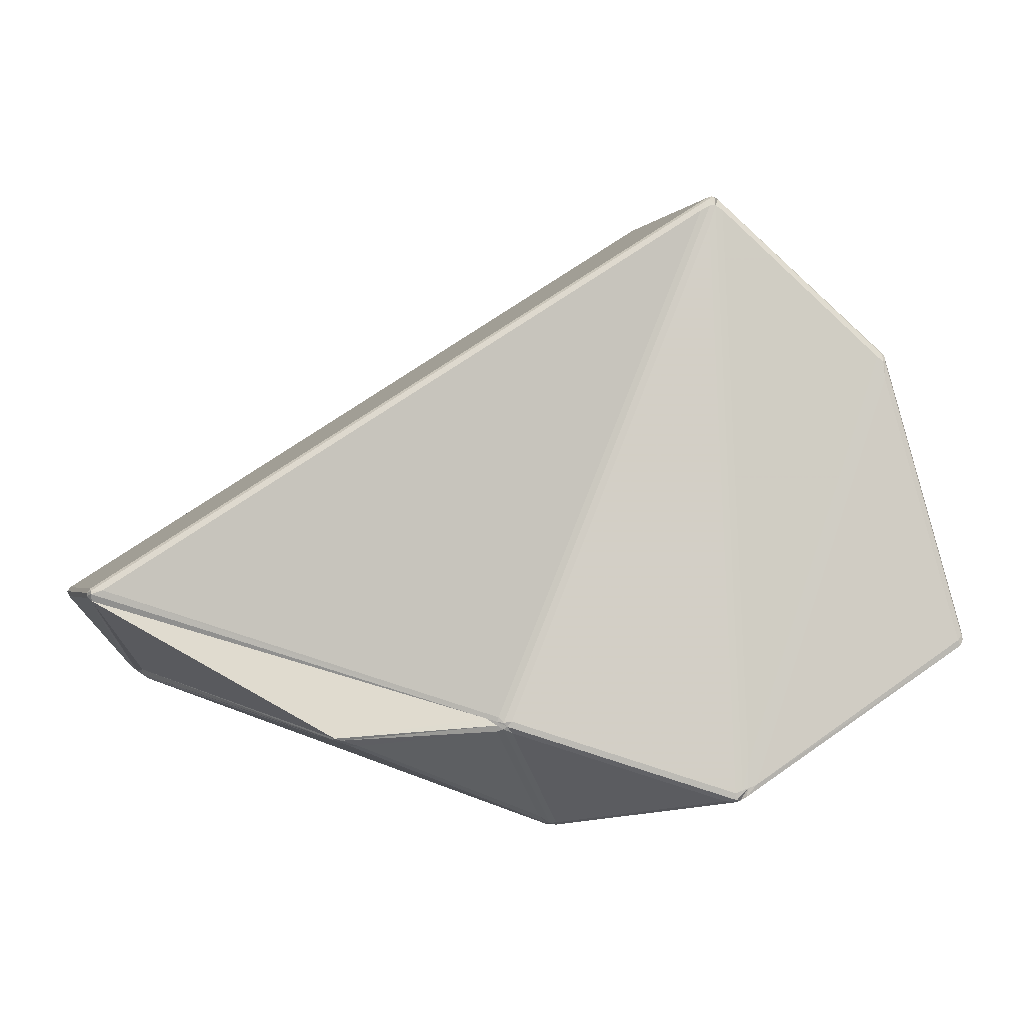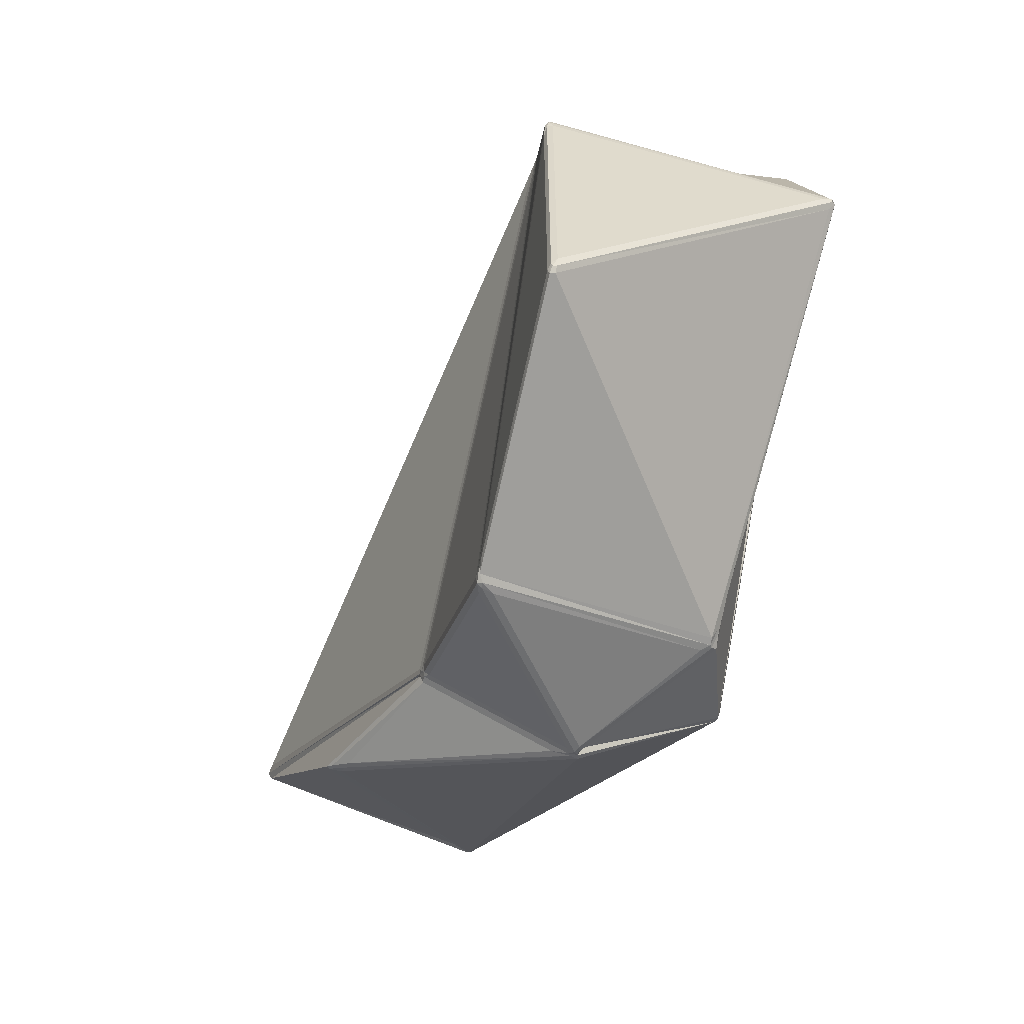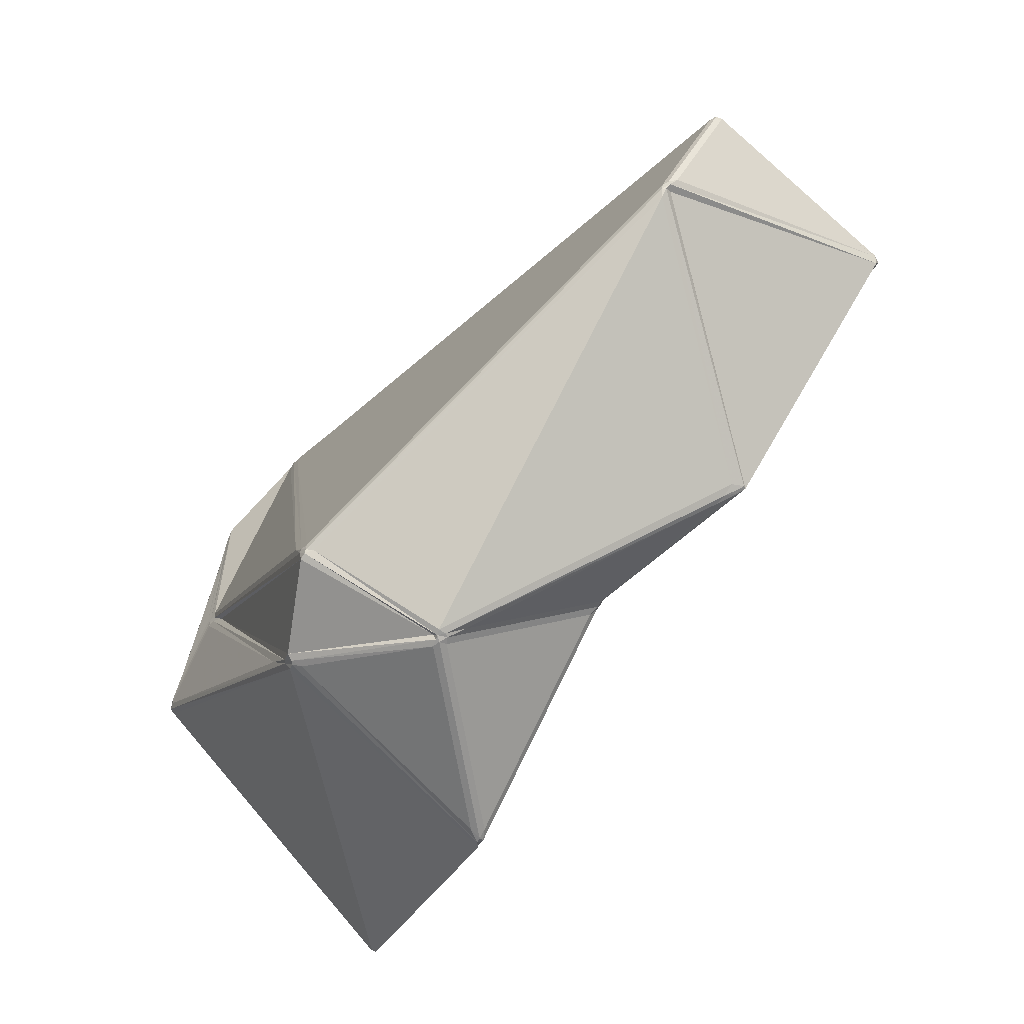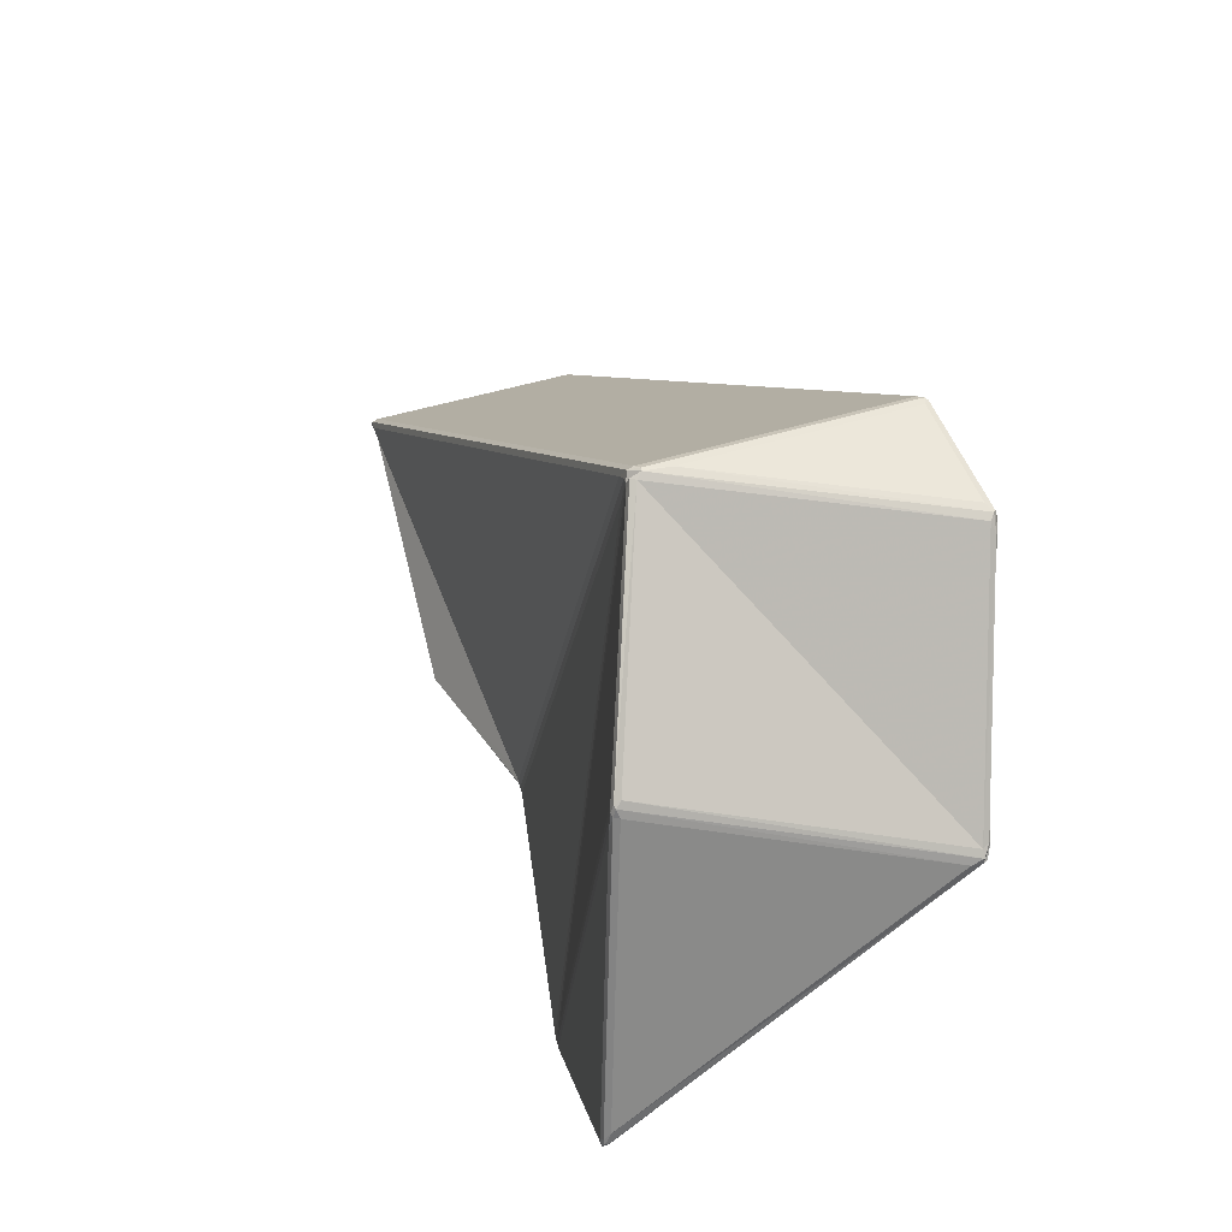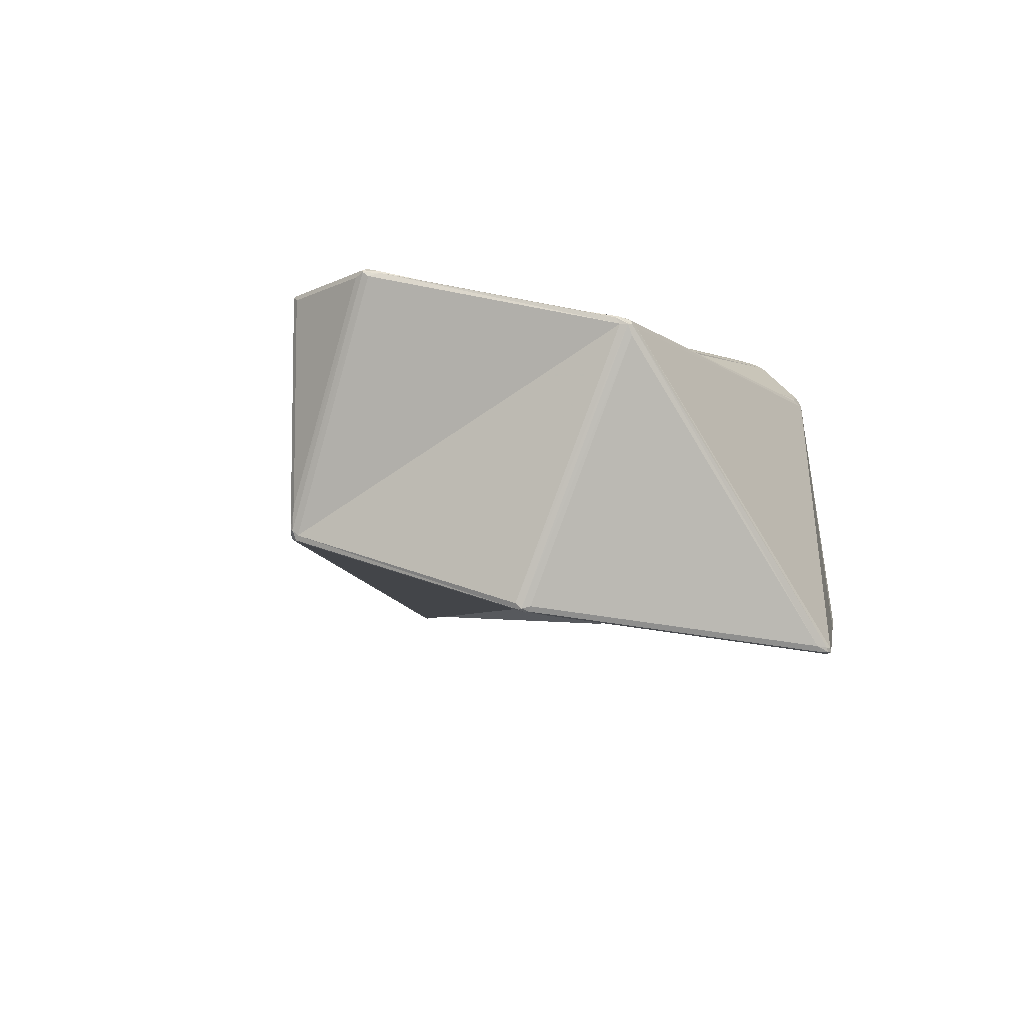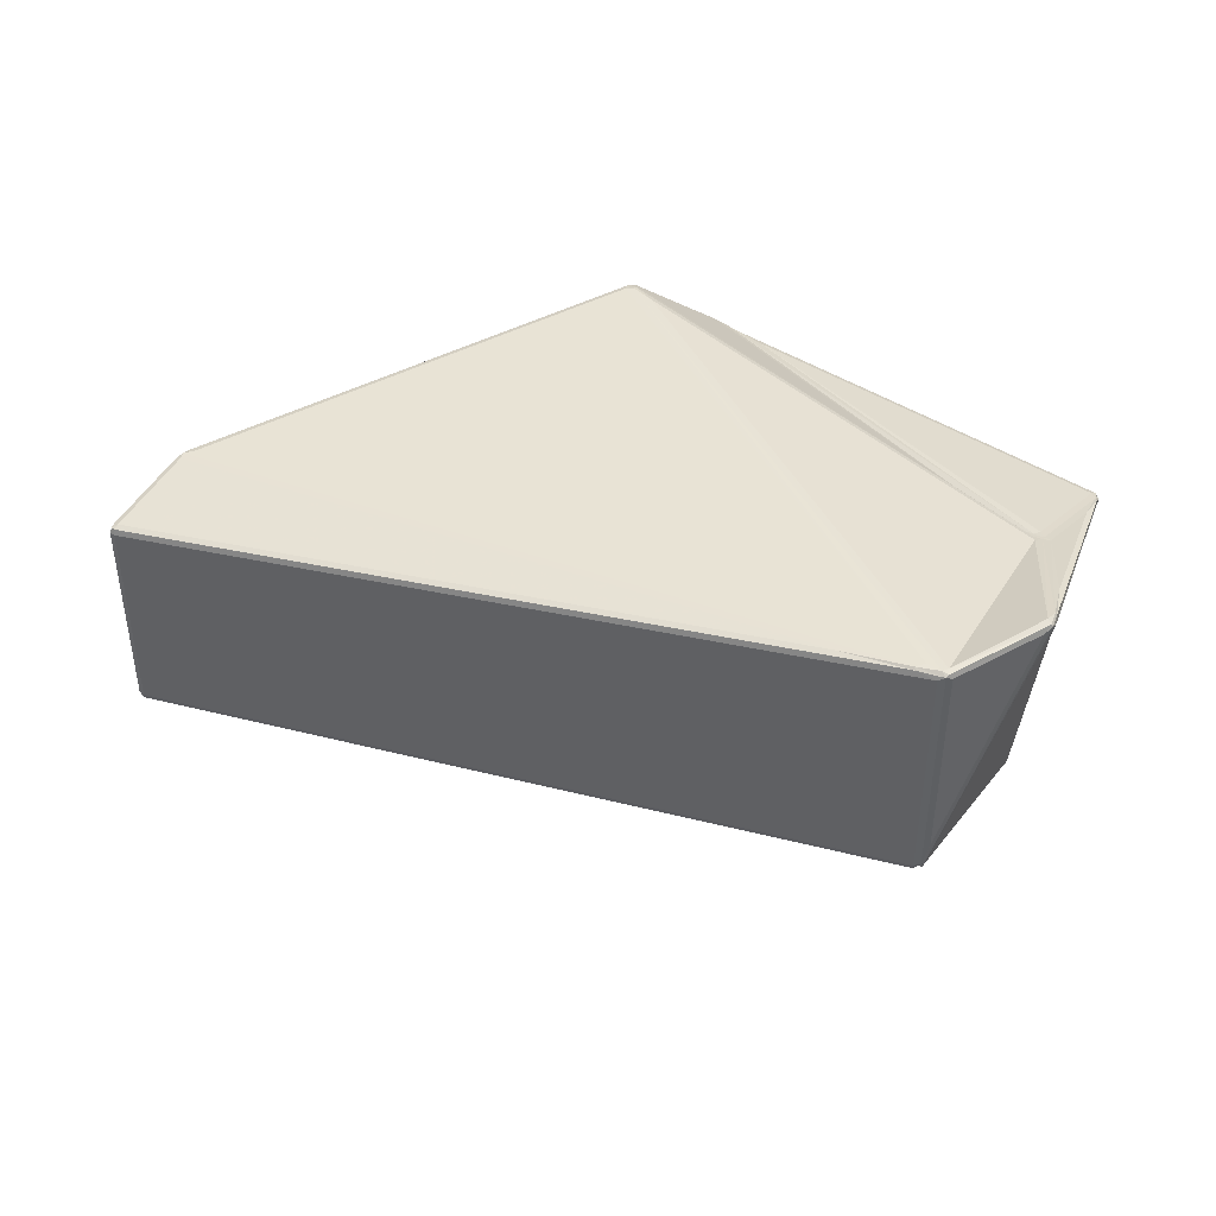
<metadata>
{"format":"obj","ext":"obj","renderer":"f3d","projection":"perspective","resolution":1024,"background":"white","views":[{"elev":-1.6,"azim":163.2,"up":"+Y"},{"elev":-41.6,"azim":-116.8,"up":"+Y"},{"elev":-73.1,"azim":49.2,"up":"+Y"},{"elev":41.9,"azim":-111.5,"up":"+Y"},{"elev":-7.4,"azim":-115.3,"up":"+Z"},{"elev":42.4,"azim":165.5,"up":"+Z"}]}
</metadata>
<code>
g Glass
v -0.07944 0.0329 0.03125
v -0.09637 0.01984 0.02715
v -0.04694 -0.04779 0.02596
v -0.02738 0.06066 0.03687
v 0.08156 -0.03504 0.02935
v 0.09619 -0.01841 0.0283
v -0.07703 0.03558 0.03189
v -0.02325 -0.05223 0.03867
v -0.04526 0.07122 0.03777
v -0.06681 0.06482 0.0394
v -0.07367 0.05474 0.03637
v -0.09195 0.02722 0.02891
v -0.08011 0.03635 0.03178
v -0.03979 -0.05822 0.02653
v -0.01308 -0.07132 0.00935
v -0.02167 -0.06001 0.03765
v -0.07467 0.02933 0.03063
v -0.01901 -0.05802 0.03849
v 0.07833 -0.0364 0.02962
v -0.04171 0.06904 0.03791
v 0.09492 -0.0176 -0.01943
v 0.008528 -0.04575 -0.01796
v -0.04058 0.0691 -0.01547
v 0.09703 -0.01985 -0.01858
v 0.08078 -0.03621 0.02727
v 0.0464 -0.04921 -0.02324
v 0.01113 -0.04599 -0.01726
v 0.04049 -0.05114 -0.02047
v -0.008055 -0.07032 0.004994
v 0.008582 -0.04894 -0.01701
v -0.01263 -0.07215 0.006227
v -0.04102 -0.06467 -0.02788
v 0.00509 -0.04937 -0.01721
v -0.04591 -0.05613 -0.02962
v -0.07706 0.03498 -0.0313
v -0.04555 0.06927 -0.0163
v -0.04744 -0.06096 -0.03049
v -0.09263 -0.02906 -0.0394
v -0.0785 0.0299 -0.03216
v 0.00555 -0.04673 -0.01828
v -0.04289 -0.0628 -0.02948
v -0.04252 0.0657 -0.01583
v 0.08347 -0.03526 0.02763
v 0.09754 -0.01926 -0.01309
v 0.09754 -0.01926 0.02663
v -0.09399 -0.02643 -0.03793
v -0.09782 0.01945 0.02344
v -0.07964 0.03347 -0.03058
v -0.04219 -0.05793 0.02405
v -0.09709 0.01785 0.02527
v -0.09344 -0.02998 -0.03815
v -0.04527 -0.06354 -0.02883
v -0.01466 -0.0725 0.008044
v -0.03957 -0.05967 0.02289
v -0.04271 -0.06512 -0.02566
v -0.01104 -0.07276 0.009533
v 0.04544 -0.05014 -0.02019
v 0.07907 -0.03842 0.02812
v -0.01854 -0.0597 0.03694
v -0.04272 0.07235 0.03635
v 0.09726 -0.01722 0.02664
v 0.09726 -0.01722 -0.0179
v -0.04272 0.07235 -0.0138
v -0.06559 0.06683 0.0376
v -0.04556 0.07275 0.03653
v -0.04556 0.07275 -0.008083
v -0.097 0.02169 0.02579
v -0.06842 0.06516 0.03748
v -0.04551 0.07174 -0.01435
v -0.07842 0.0363 -0.02996
v -0.04409 0.07287 0.03723
v -0.04473 0.07259 0.03759
v -0.04377 0.07167 0.03793
v -0.0393 0.06903 0.03771
v -0.03955 0.06985 0.03732
v 0.09754 -0.01822 0.02781
v 0.09699 -0.01752 0.02785
v -0.04285 0.07196 -0.01499
v -0.0428 0.0703 -0.0155
v -0.04404 0.07034 -0.0157
v -0.04479 0.07272 -0.01328
v -0.04479 0.07185 -0.01533
v -0.04409 0.07287 -0.01314
v 0.04566 -0.04986 -0.02212
v 0.04666 -0.04949 -0.02256
v 0.09734 -0.01774 -0.01909
v 0.09799 -0.01816 -0.0175
v 0.09794 -0.01881 -0.01767
v 0.09728 -0.0184 -0.01926
v -0.04027 -0.05885 0.0251
v -0.04211 -0.05588 0.02586
v -0.04271 -0.05581 0.02524
v -0.04087 -0.05878 0.02448
v 0.0802 -0.03734 0.0291
v 0.08082 -0.03729 0.02852
v 0.08192 -0.0365 0.0284
v 0.08211 -0.03621 0.02892
v 0.08083 -0.03649 0.02941
v -0.07927 0.03502 0.03159
v -0.07791 0.03327 0.0313
v -0.07731 0.03393 0.03146
v -0.07867 0.03569 0.03175
v -0.09635 0.02185 0.02745
v -0.0965 0.02231 0.02711
v -0.09797 0.02037 0.02574
v -0.09799 0.01941 0.02561
v -0.09763 0.01951 0.02654
v -0.01953 -0.05939 0.03818
v -0.0207 -0.05752 0.03861
v -0.02136 -0.05802 0.0384
v -0.02019 -0.05989 0.03797
v -0.06912 0.06295 0.0386
v -0.0671 0.06597 0.03891
v -0.0675 0.06605 0.03843
v -0.06952 0.06303 0.03812
v -0.0789 0.03515 -0.03107
v -0.07825 0.03553 -0.03125
v -0.07827 0.03392 -0.0318
v -0.07892 0.03355 -0.03162
v -0.0432 -0.06435 -0.02935
v -0.04316 -0.06494 -0.02839
v -0.04422 -0.06465 -0.02863
v -0.04556 -0.06176 -0.03004
v -0.0454 -0.06361 -0.02984
v -0.04442 -0.06222 -0.02978
v 0.008735 -0.04678 -0.01779
v 0.008748 -0.04758 -0.01755
v 0.007239 -0.04843 -0.01754
v 0.006481 -0.04787 -0.01786
v 0.007341 -0.04697 -0.01804
v -0.094 -0.02894 -0.03904
v -0.09416 -0.02868 -0.03821
v -0.01222 -0.07273 0.008977
v -0.01312 -0.07267 0.008605
v -0.01301 -0.07288 0.007824
v -0.01136 -0.07233 0.007061
v -0.01096 -0.07248 0.007888
v 0.0972 -0.01905 0.02784
v 0.04486 -0.04972 -0.02264
v 0.04272 -0.05096 -0.0205
v -0.09319 -0.03034 -0.03925
v -0.09365 -0.02792 -0.03917
v 0.09799 -0.01816 0.02659
f 16 110 101 17
f 130 22 126
f 51 141 124 52
f 56 137 140 57
f 82 36 35 117
f 125 34 36 80
f 138 6 5 97
f 94 58 95
f 33 128 136 31
f 141 38 37 124
f 113 64 114
f 93 49 52 122
f 126 27 127
f 112 10 113
f 127 30 128
f 116 117 118 119
f 120 121 122 123
f 122 124 123
f 120 123 125
f 94 19 18 108
f 75 4 6 77
f 126 127 128 129
f 73 20 74
f 30 127 139 28
f 101 7 102
f 104 12 11 115
f 122 52 124
f 102 13 99
f 20 73 109 18
f 95 25 96
f 96 43 97
f 21 22 23
f 24 25 26 27
f 24 88 96 25
f 61 143 87 62
f 43 44 45
f 133 134 135 136
f 133 136 137
f 124 37 123
f 58 94 108 59
f 13 102 112 11
f 119 39 38 142
f 57 85 95 58
f 67 104 115 68
f 50 106 132 51
f 46 47 48
f 49 50 51 52
f 53 54 55
f 123 34 125
f 118 39 119
f 83 63 78
f 78 23 79
f 79 42 80
f 65 71 83 66
f 68 114 81 69
f 119 48 116
f 61 77 76 143
f 87 44 88
f 88 24 89
f 89 21 86
f 90 14 91
f 114 64 66 81
f 126 129 130
f 46 131 132
f 92 49 93
f 93 54 90
f 86 62 87
f 78 79 80 81
f 100 17 101
f 129 33 32 120
f 80 82 81
f 28 29 30
f 31 32 33
f 34 35 36
f 90 91 92 93
f 37 38 39
f 40 41 42
f 116 70 117
f 55 121 135 53
f 40 129 120 41
f 118 35 34 123
f 78 81 83
f 39 118 123 37
f 137 56 133
f 71 72 73 74
f 71 74 75
f 6 76 77
f 133 15 134
f 112 113 114 115
f 128 33 129
f 129 40 130
f 57 84 85
f 134 53 135
f 135 31 136
f 86 87 88 89
f 136 29 137
f 103 2 1 99
f 113 10 9 72
f 80 36 82
f 91 3 92
f 99 1 100
f 97 5 98
f 92 3 2 107
f 88 44 43 96
f 6 138 76
f 70 116 105 67
f 46 142 131
f 82 69 81
f 81 66 83
f 100 1 3 91
f 98 5 4 74
f 94 95 96 97
f 69 82 117 70
f 41 125 80 42
f 94 97 98
f 99 100 101 102
f 103 104 105 106
f 71 60 63 83
f 12 103 99 13
f 74 4 75
f 143 45 44 87
f 49 92 107 50
f 17 100 91 14
f 106 47 46 132
f 19 98 74 20
f 27 126 89 24
f 42 79 130 40
f 45 138 97 43
f 60 75 77 61
f 64 113 72 65
f 98 19 94
f 75 60 71
f 127 27 26 139
f 103 106 107
f 48 119 142 46
f 62 86 78 63
f 57 140 84
f 110 8 7 101
f 107 2 103
f 103 12 104
f 104 67 105
f 105 47 106
f 102 7 10 112
f 56 57 58 59
f 60 61 62 63
f 64 65 66
f 108 109 110 111
f 141 131 142 38
f 106 50 107
f 85 26 25 95
f 109 8 110
f 110 16 111
f 111 59 108
f 108 18 109
f 53 134 90 54
f 59 111 133 56
f 54 93 122 55
f 125 41 120
f 120 32 121
f 143 76 138 45
f 73 9 8 109
f 51 132 131 141
f 121 55 122
f 71 65 72
f 137 29 28 140
f 128 30 29 136
f 121 32 31 135
f 114 68 115
f 115 11 112
f 139 84 140 28
f 26 85 84 139
f 67 68 69 70
f 1 2 3
f 4 5 6
f 7 8 9 10
f 11 12 13
f 14 15 16 17
f 18 19 20
f 72 9 73
f 126 22 21 89
f 79 23 22 130
f 117 35 118
f 116 48 47 105
f 134 15 14 90
f 111 16 15 133
f 86 21 23 78

</code>
